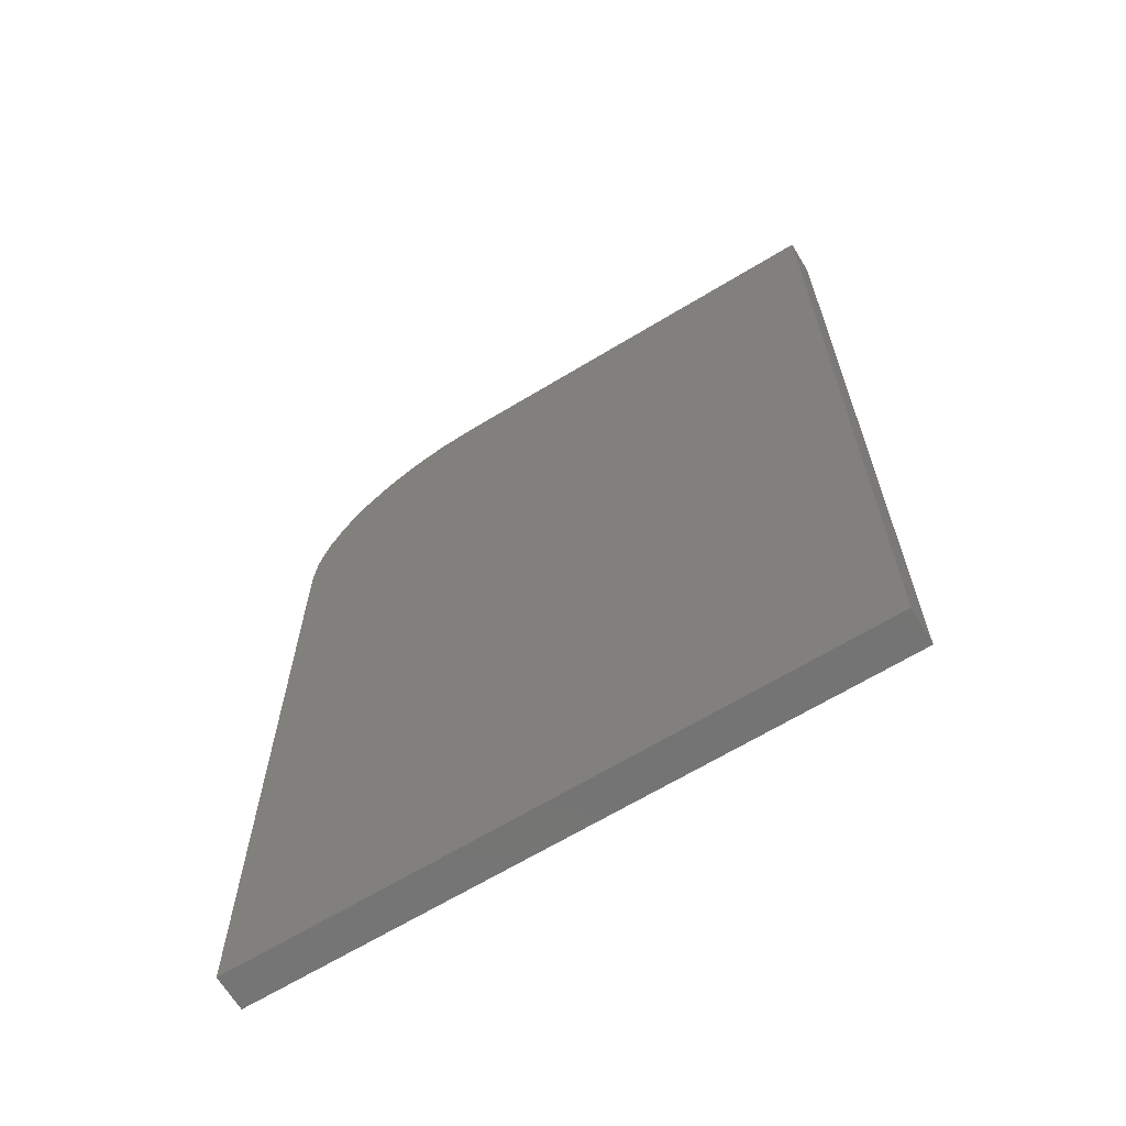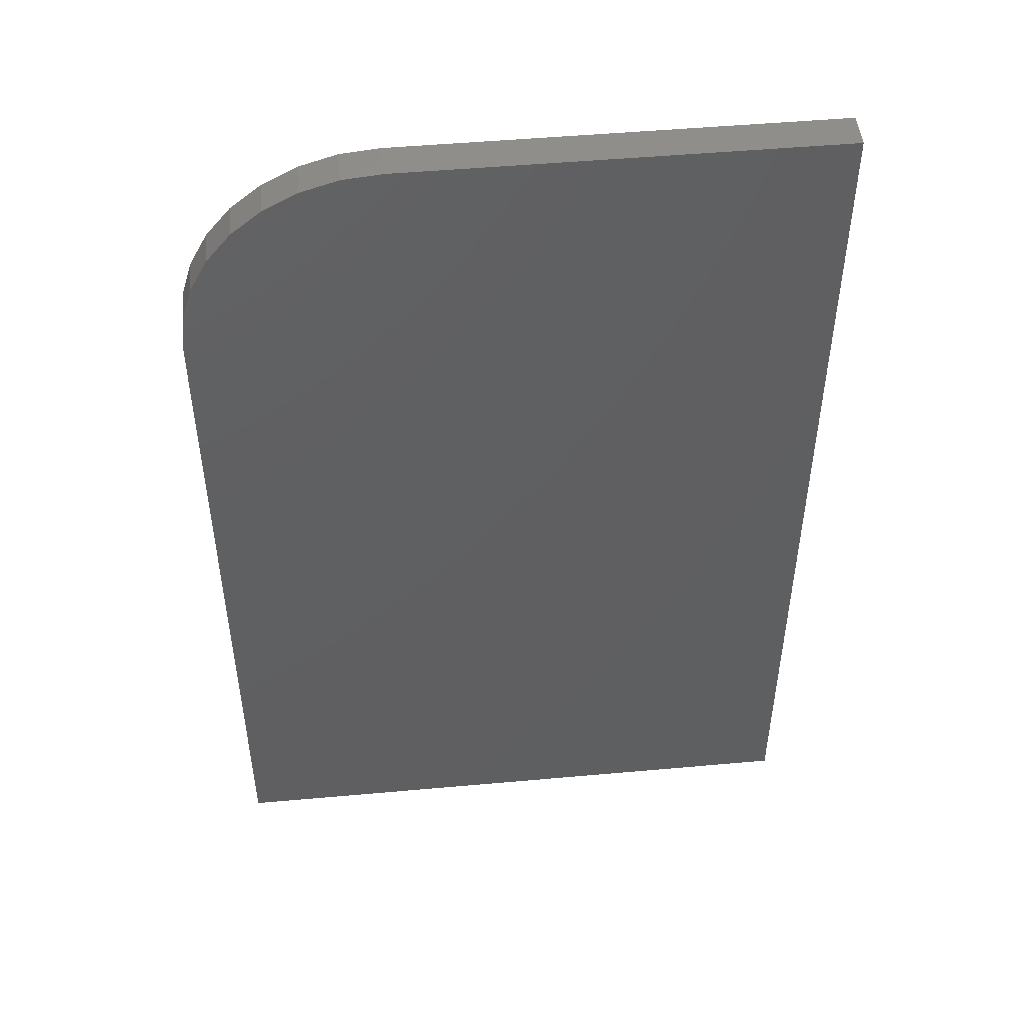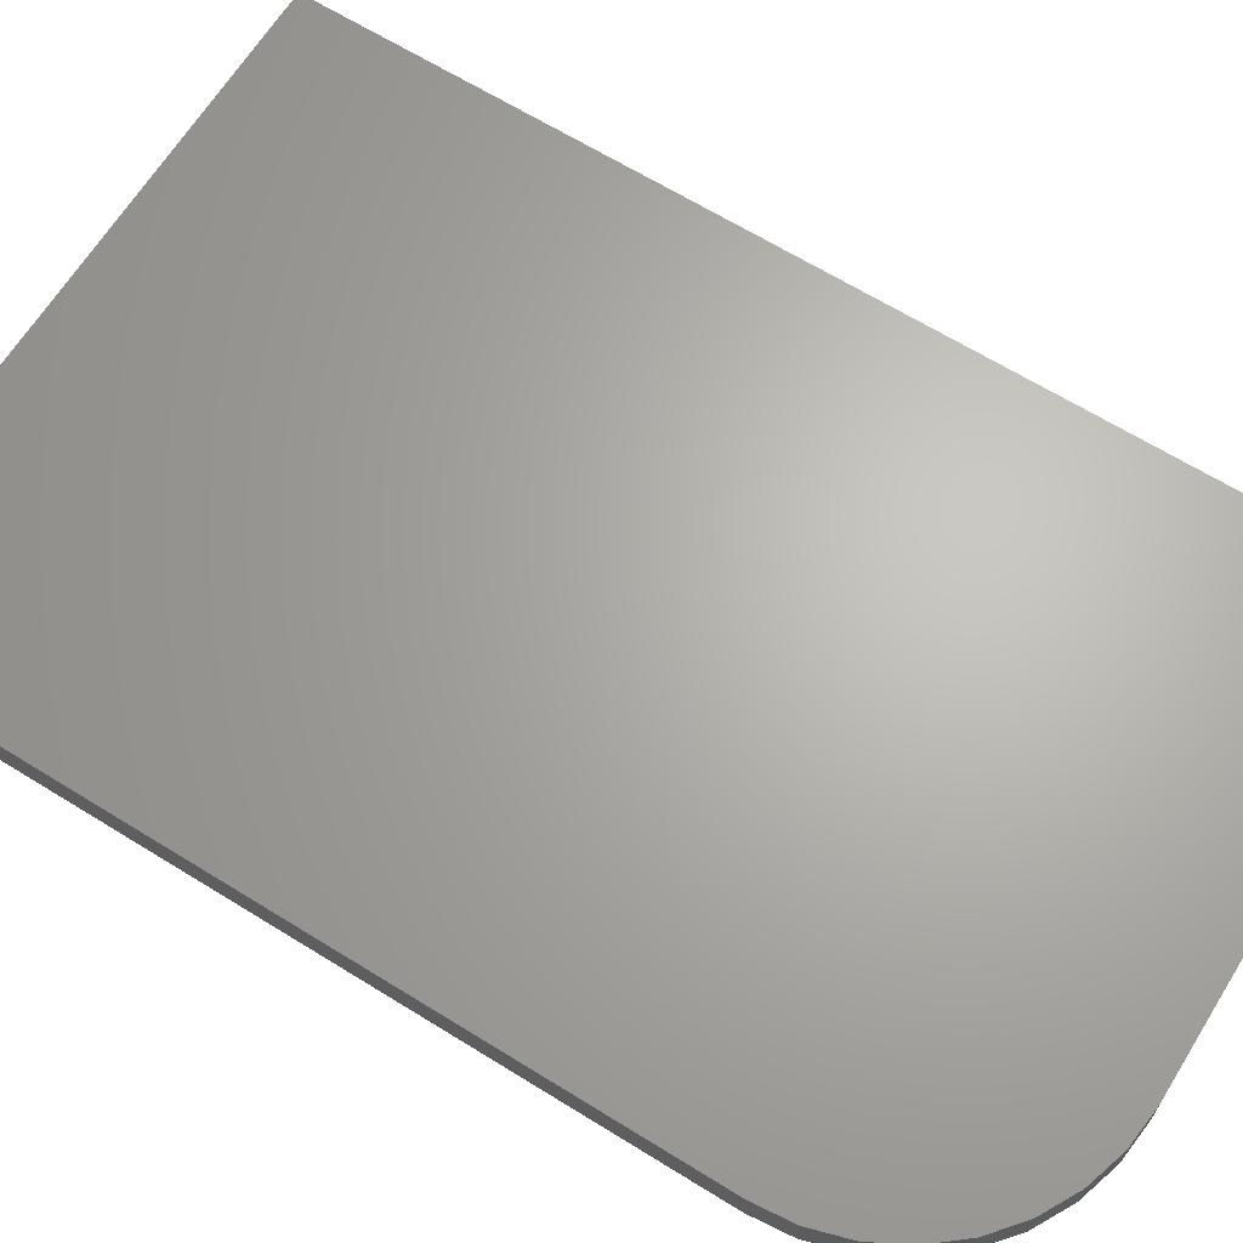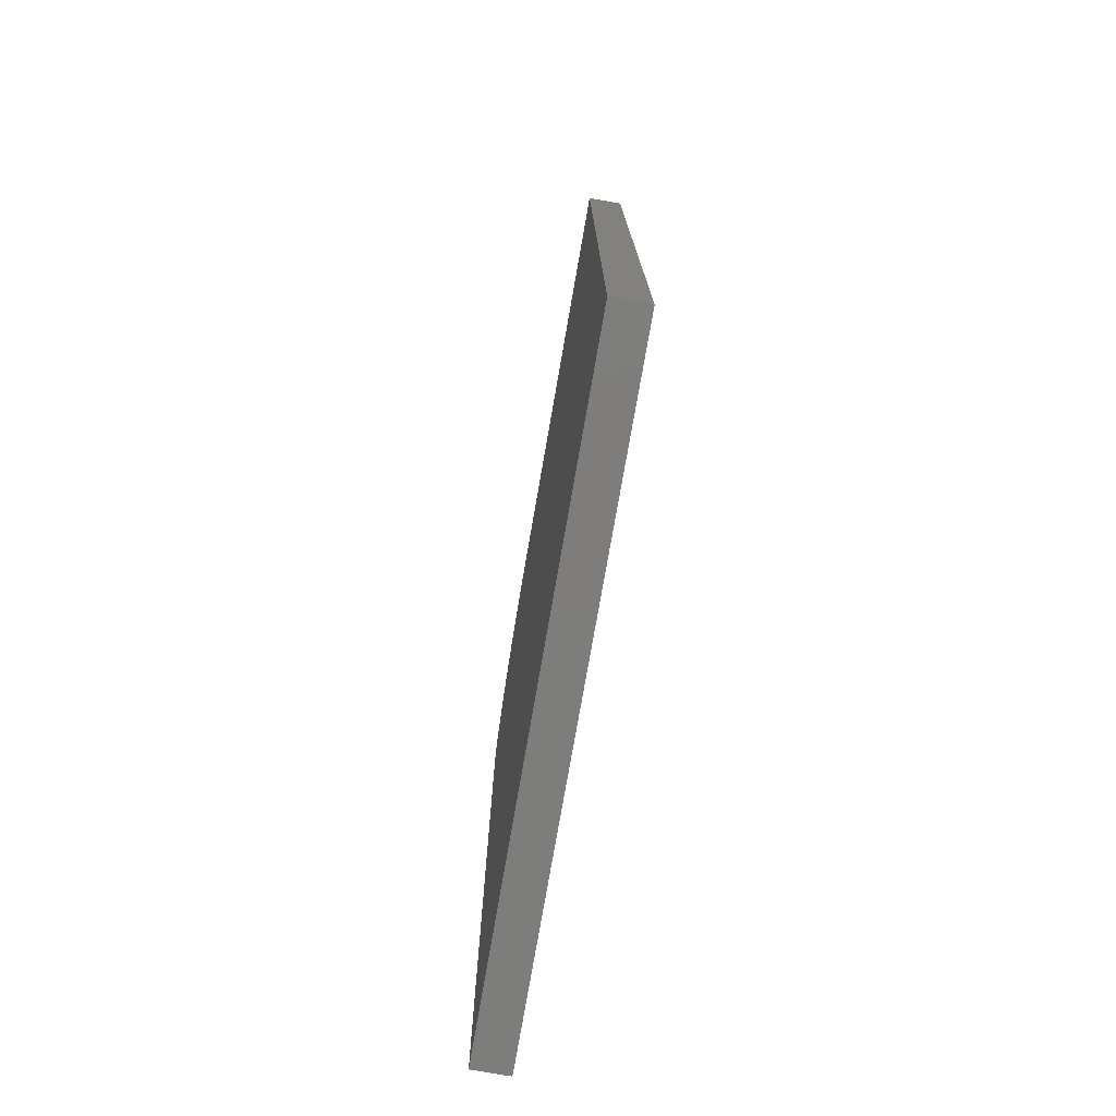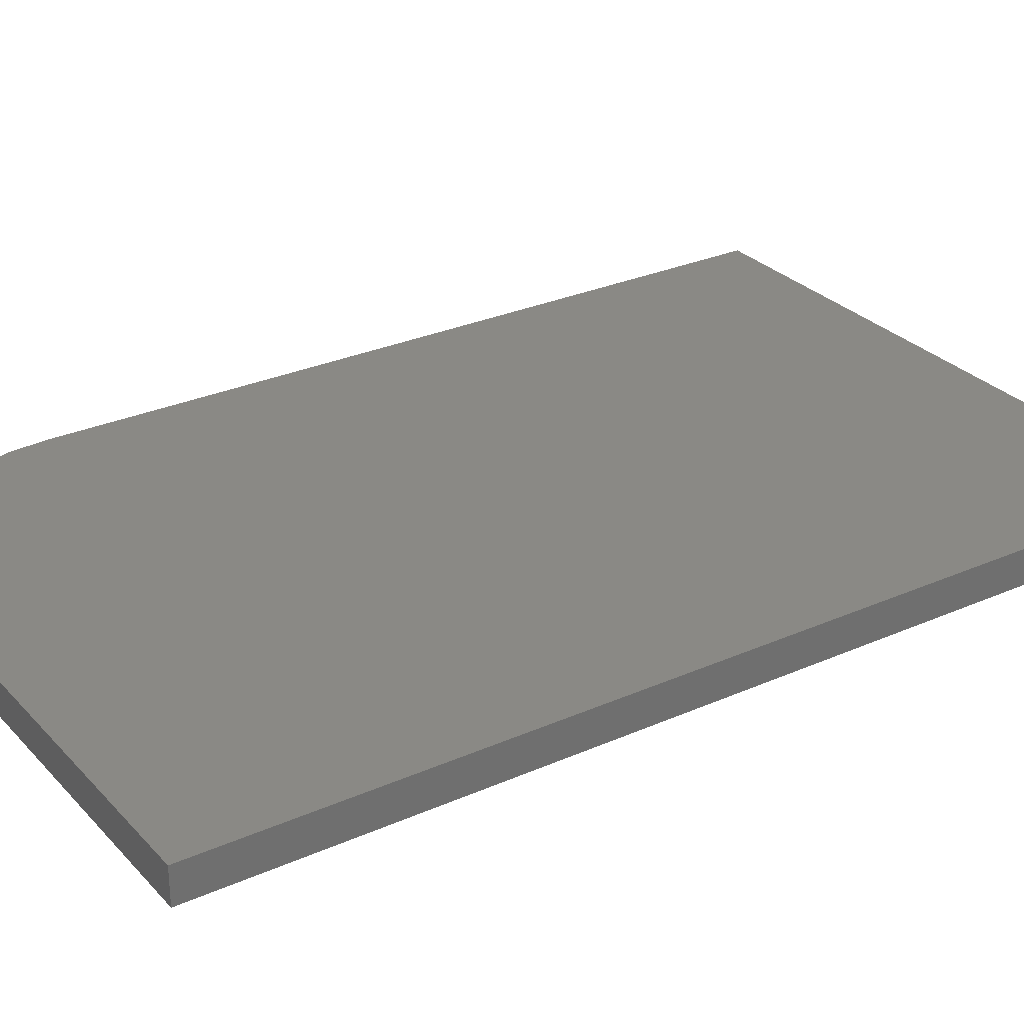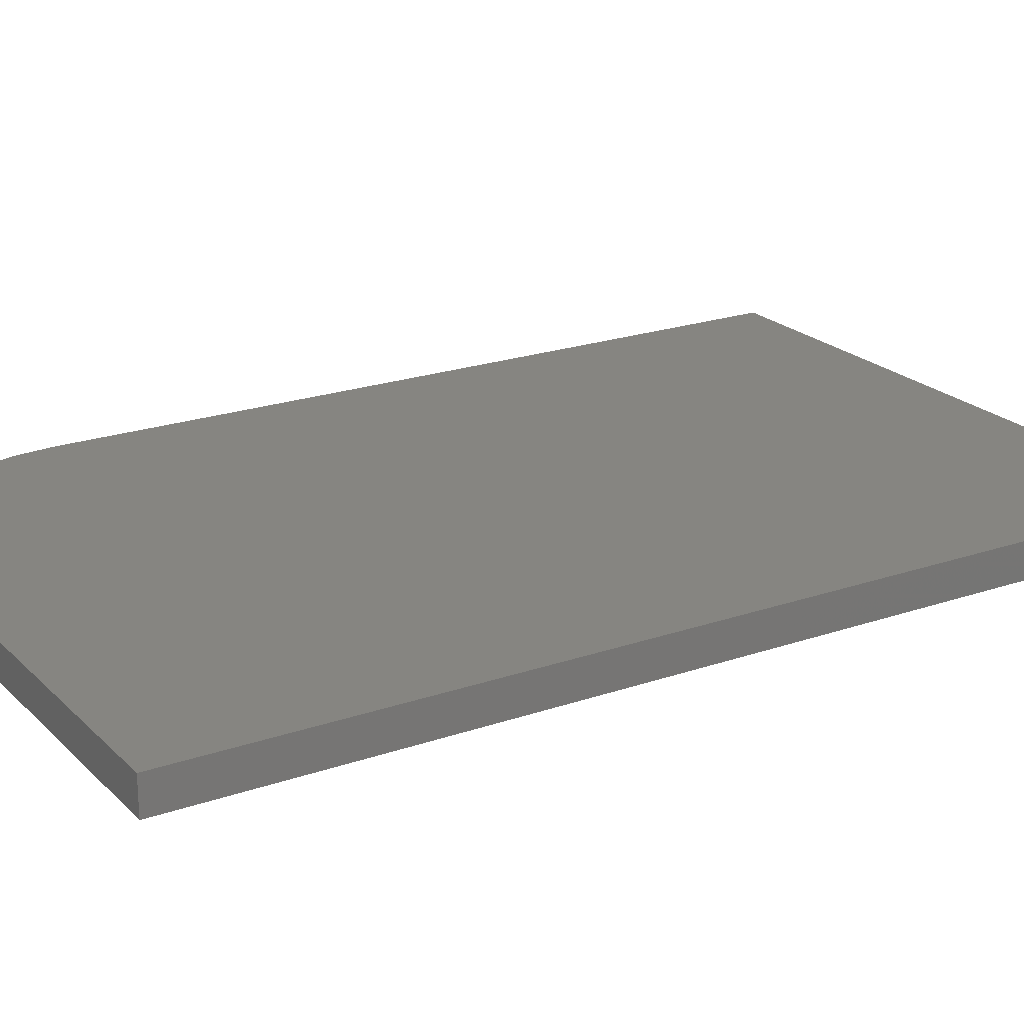
<metadata>
{"format":"stl","ext":"stl","renderer":"f3d","projection":"perspective","resolution":1024,"background":"white","views":[{"elev":-66.3,"azim":31.3,"up":"+Z"},{"elev":49.2,"azim":-5.7,"up":"+Z"},{"elev":65.7,"azim":-58.1,"up":"+Y"},{"elev":-76.9,"azim":80.1,"up":"+Z"},{"elev":28.7,"azim":56.4,"up":"+Y"},{"elev":21.5,"azim":58.4,"up":"+Y"}]}
</metadata>
<code>
# stl→obj: 24 verts, 44 faces
v 0.4788 -0.05469 0.75
v -0.1797 -0.05469 0.75
v -0.2391 -0.05469 0.7441
v -0.2963 -0.05469 0.7268
v -0.349 -0.05469 0.6987
v -0.3951 -0.05469 0.6608
v -0.433 -0.05469 0.6146
v -0.4612 -0.05469 0.5619
v -0.4785 -0.05469 0.5048
v -0.4844 -0.05469 0.4453
v -0.4844 -0.05469 -0.75
v 0.4788 -0.05469 -0.75
v 0.4788 2.2e-16 0.75
v 0.4788 5.347e-17 -0.75
v -0.4844 0 -0.75
v -0.4844 1.327e-16 0.4453
v -0.4785 1.396e-16 0.5048
v -0.4612 1.469e-16 0.5619
v -0.433 1.544e-16 0.6146
v -0.3951 1.616e-16 0.6608
v -0.349 1.683e-16 0.6987
v -0.2963 1.744e-16 0.7268
v -0.2391 1.795e-16 0.7441
v -0.1797 1.834e-16 0.75
f 1 2 3
f 1 3 4
f 1 4 5
f 1 5 6
f 1 6 7
f 1 7 8
f 1 8 9
f 1 9 10
f 1 10 11
f 1 11 12
f 13 14 15
f 13 15 16
f 13 16 17
f 13 17 18
f 13 18 19
f 13 19 20
f 13 20 21
f 13 21 22
f 13 22 23
f 13 23 24
f 10 16 11
f 11 16 15
f 1 13 2
f 2 13 24
f 16 10 17
f 17 10 9
f 17 9 18
f 18 9 8
f 18 8 19
f 19 8 7
f 19 7 20
f 20 7 6
f 20 6 21
f 21 6 5
f 21 5 22
f 22 5 4
f 22 4 23
f 23 4 3
f 23 3 24
f 24 3 2
f 12 14 1
f 1 14 13
f 11 15 12
f 12 15 14

</code>
